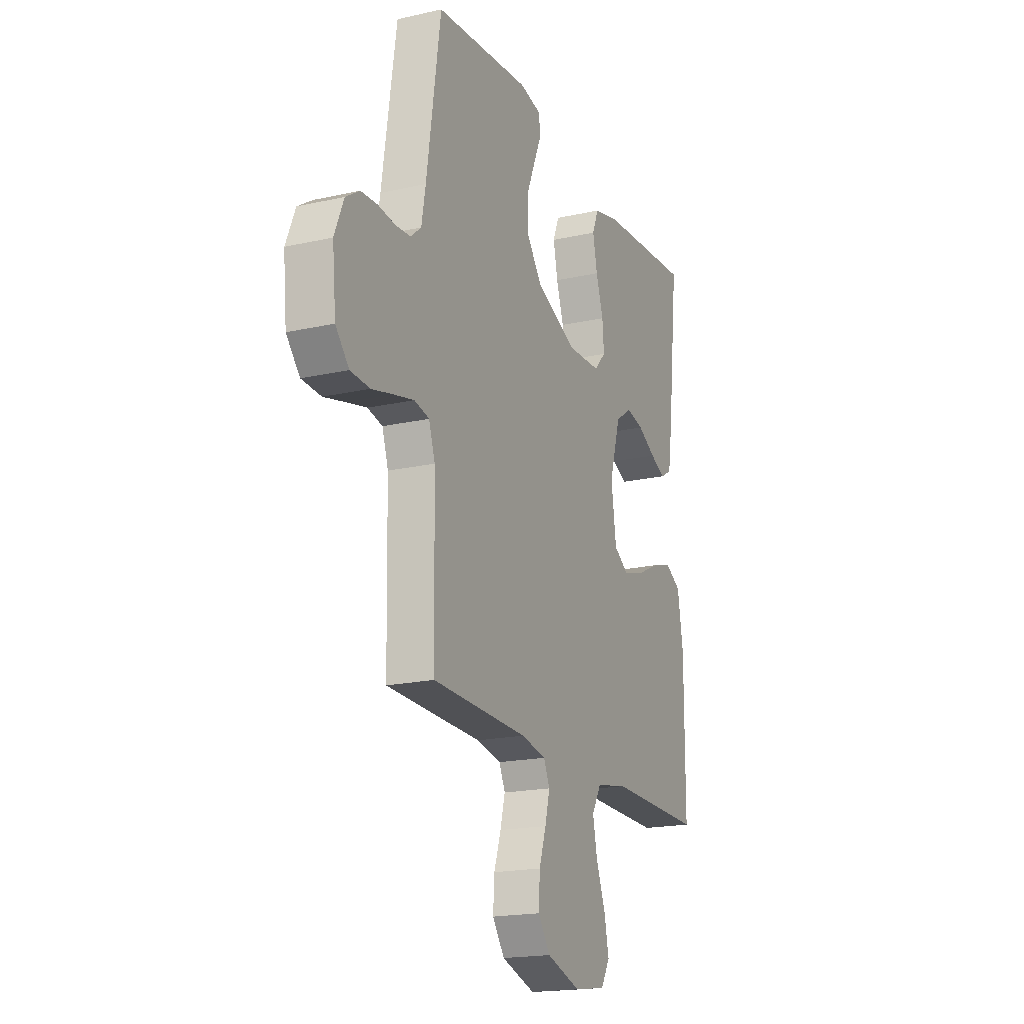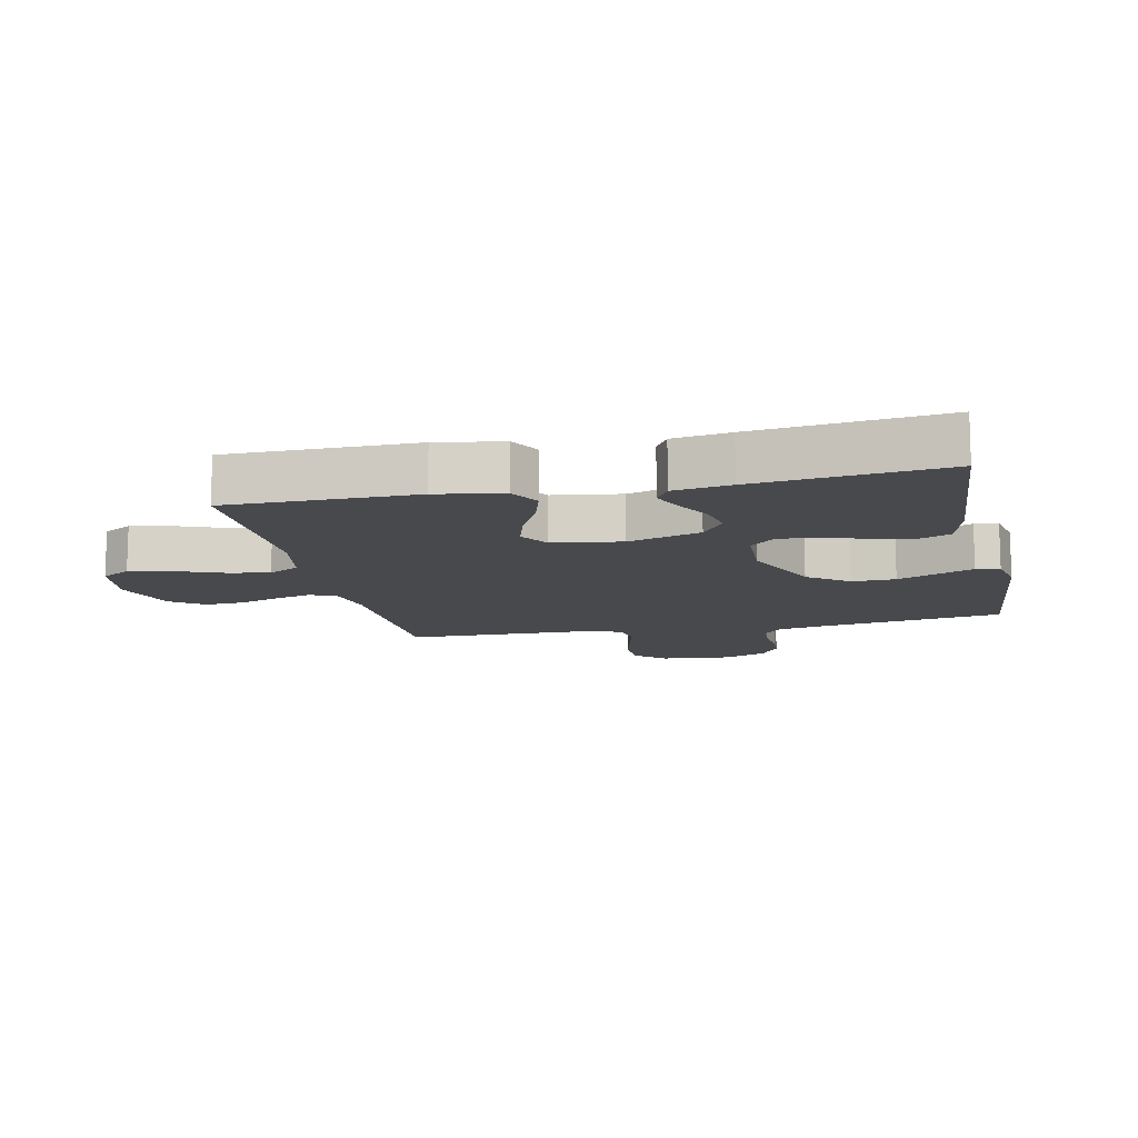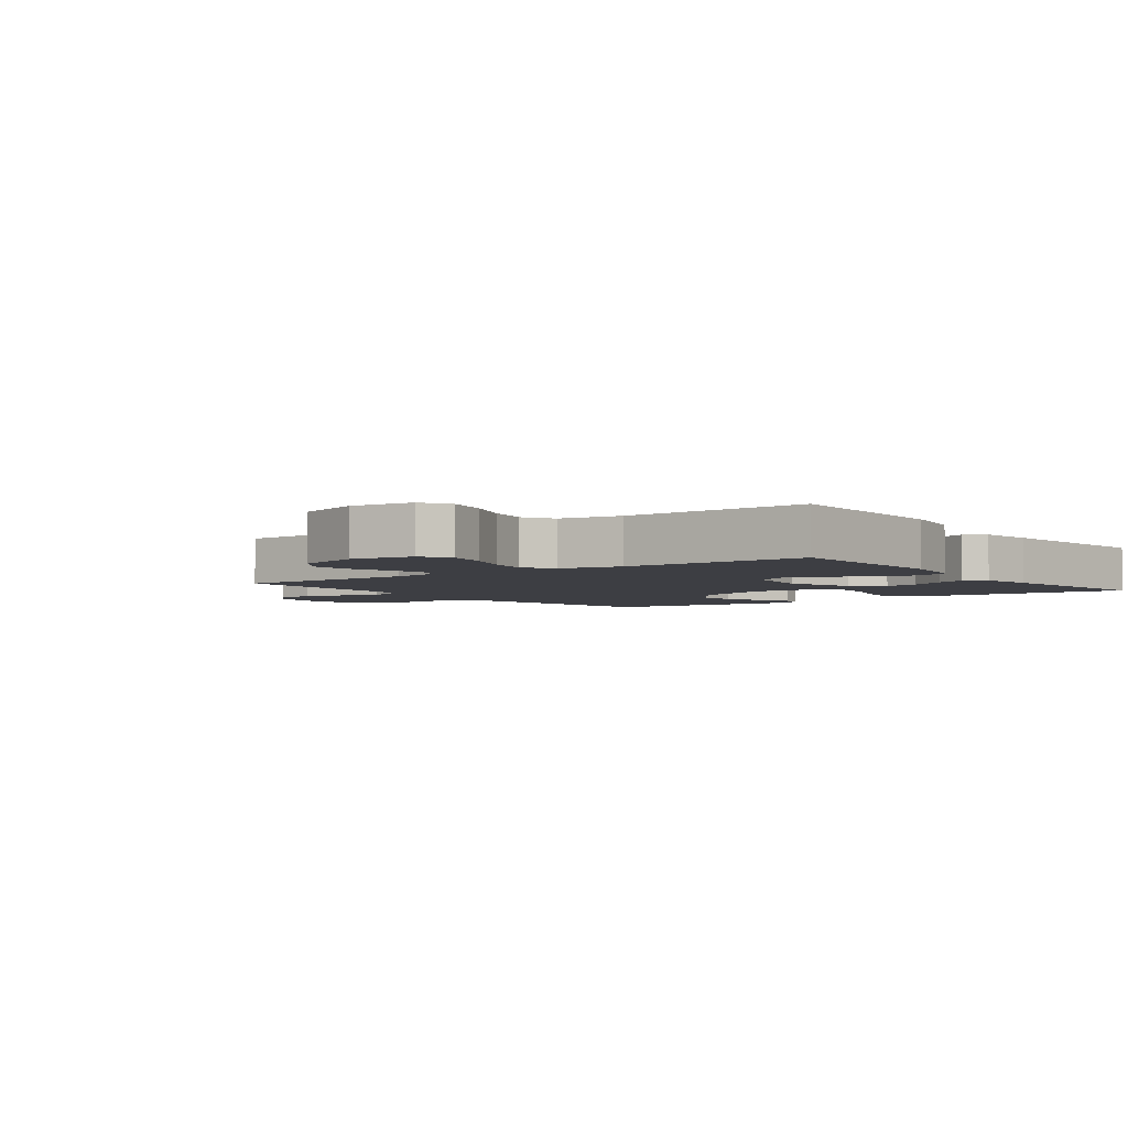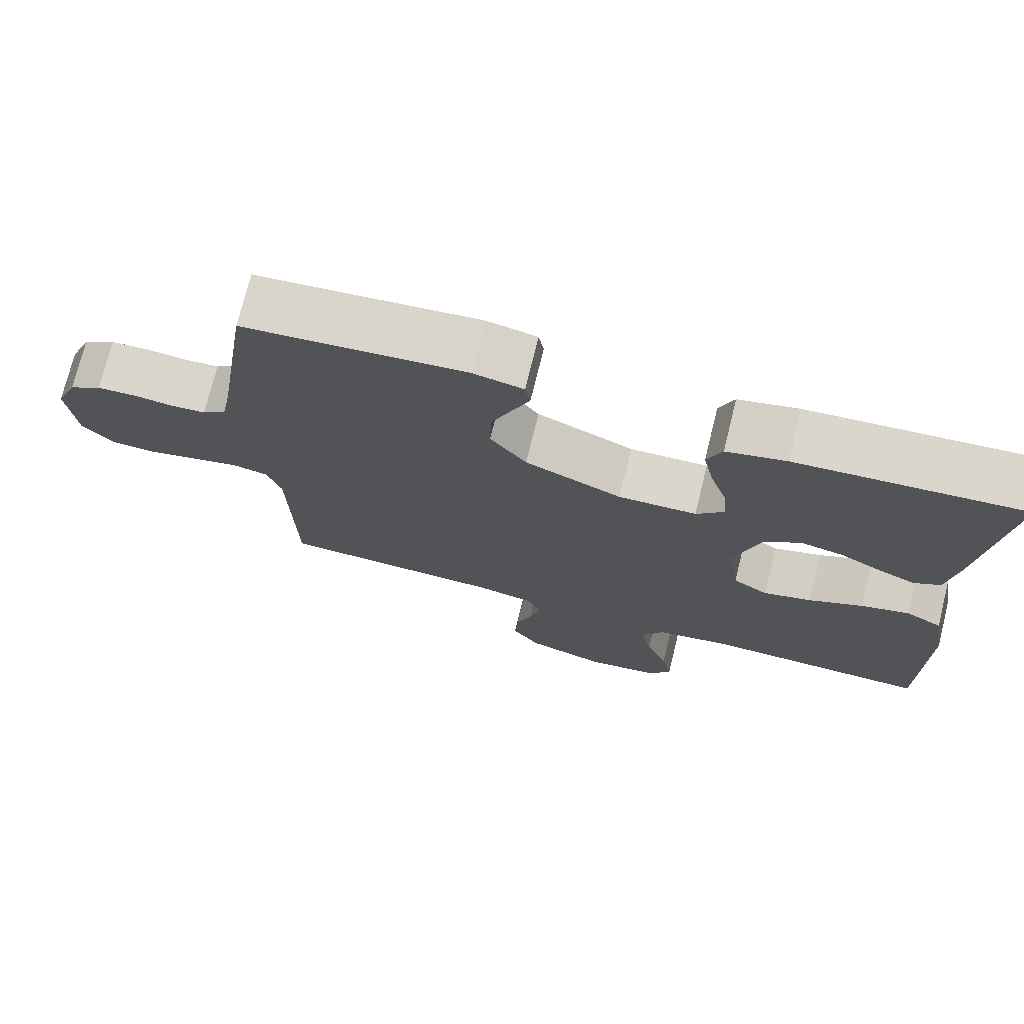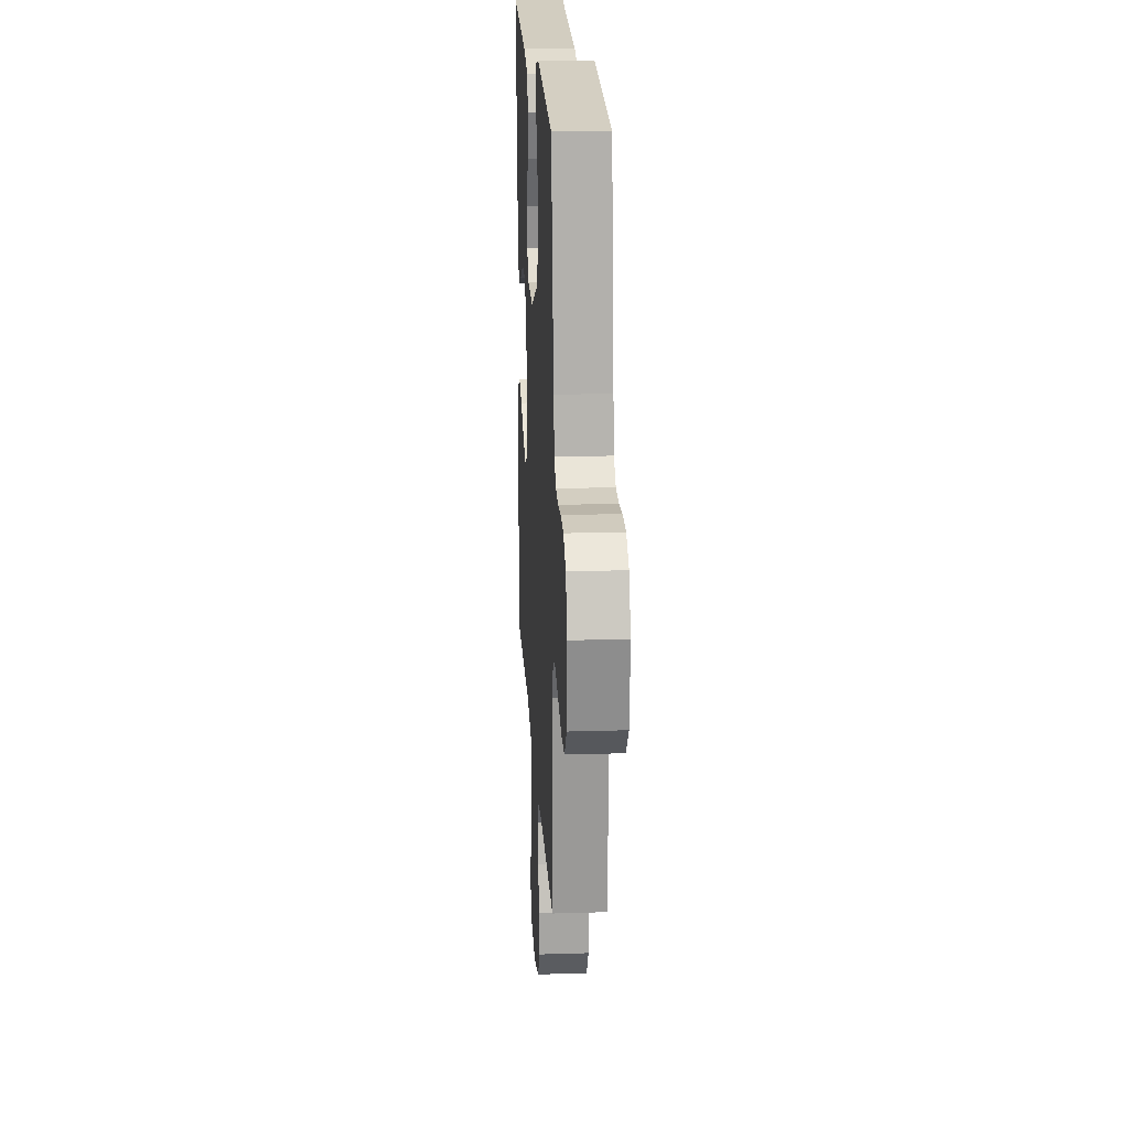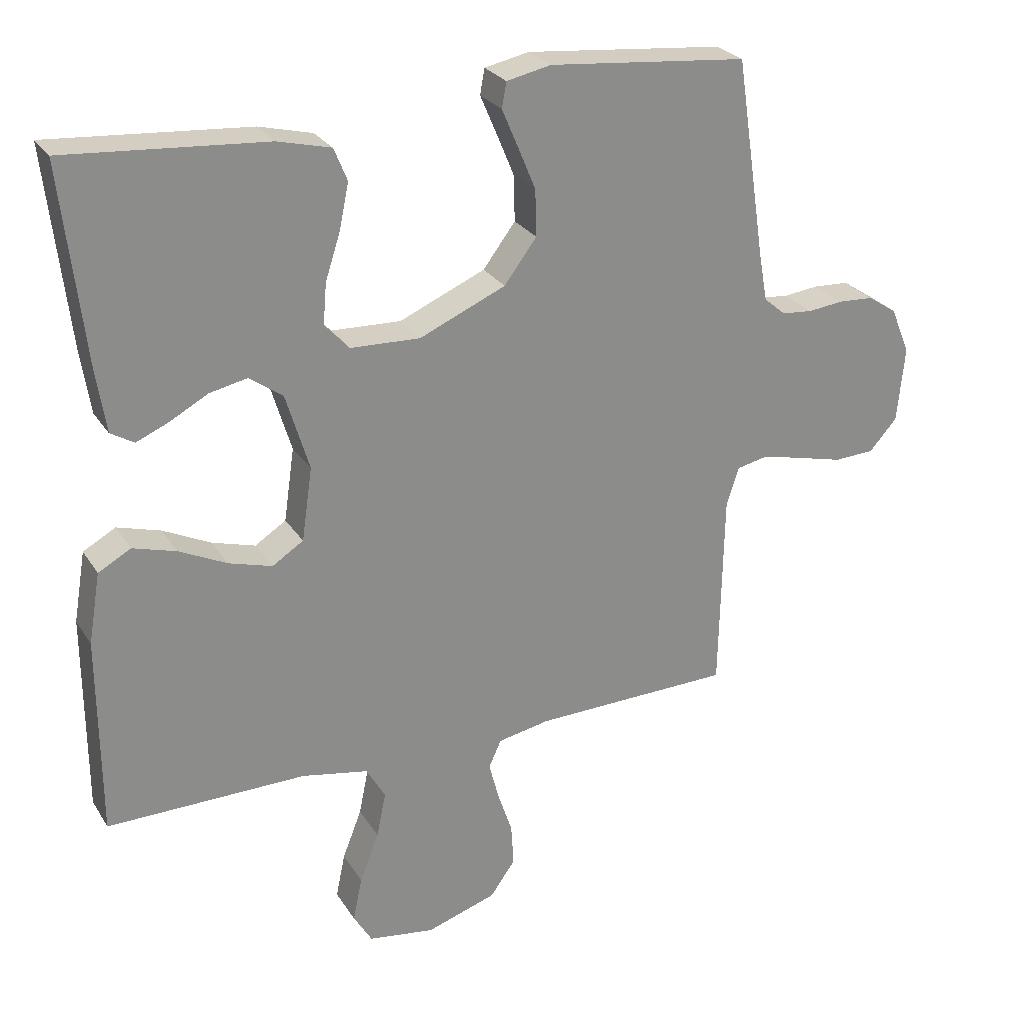
<metadata>
{"format":"obj","ext":"obj","renderer":"f3d","projection":"perspective","resolution":1024,"background":"white","views":[{"elev":-19.0,"azim":113.1,"up":"+Z"},{"elev":-12.0,"azim":-77.8,"up":"+Y"},{"elev":-3.7,"azim":-143.3,"up":"+Y"},{"elev":73.7,"azim":-166.1,"up":"+Z"},{"elev":20.2,"azim":86.7,"up":"+Z"},{"elev":26.4,"azim":-25.5,"up":"+Z"}]}
</metadata>
<code>
v -0.5 0.07 0.5
v -0.2 0.07 0.477
v -0.12 0.07 0.457
v -0.1 0.07 0.408
v -0.114 0.07 0.341
v -0.137 0.07 0.27
v -0.142 0.07 0.209
v -0.105 0.07 0.169
v 0 0.07 0.165
v 0.13 0.07 0.221
v 0.179 0.07 0.286
v 0.177 0.07 0.356
v 0.15 0.07 0.421
v 0.126 0.07 0.477
v 0.133 0.07 0.515
v 0.2 0.07 0.529
v 0.5 0.07 0.5
v 0.545 0.07 0.2
v 0.558 0.07 0.128
v 0.591 0.07 0.1
v 0.638 0.07 0.096
v 0.691 0.07 0.102
v 0.744 0.07 0.099
v 0.788 0.07 0.07
v 0.817 0.07 0
v 0.806 0.07 -0.114
v 0.764 0.07 -0.161
v 0.703 0.07 -0.164
v 0.635 0.07 -0.147
v 0.572 0.07 -0.132
v 0.525 0.07 -0.142
v 0.506 0.07 -0.2
v 0.5 0.07 -0.5
v 0.2 0.07 -0.507
v 0.122 0.07 -0.522
v 0.103 0.07 -0.563
v 0.118 0.07 -0.621
v 0.14 0.07 -0.686
v 0.144 0.07 -0.75
v 0.106 0.07 -0.803
v 0 0.07 -0.837
v -0.1 0.07 -0.822
v -0.128 0.07 -0.775
v -0.114 0.07 -0.708
v -0.085 0.07 -0.634
v -0.071 0.07 -0.566
v -0.1 0.07 -0.516
v -0.2 0.07 -0.497
v -0.5 0.07 -0.5
v -0.501 0.07 -0.2
v -0.483 0.07 -0.094
v -0.434 0.07 -0.067
v -0.369 0.07 -0.086
v -0.297 0.07 -0.121
v -0.232 0.07 -0.14
v -0.185 0.07 -0.11
v -0.169 0.07 0
v -0.204 0.07 0.116
v -0.254 0.07 0.152
v -0.311 0.07 0.14
v -0.368 0.07 0.109
v -0.417 0.07 0.088
v -0.452 0.07 0.109
v -0.466 0.07 0.2
v -0.5 0 0.5
v -0.2 0 0.477
v -0.12 0 0.457
v -0.1 0 0.408
v -0.114 0 0.341
v -0.137 0 0.27
v -0.142 0 0.209
v -0.105 0 0.169
v 0 0 0.165
v 0.13 0 0.221
v 0.179 0 0.286
v 0.177 0 0.356
v 0.15 0 0.421
v 0.126 0 0.477
v 0.133 0 0.515
v 0.2 0 0.529
v 0.5 0 0.5
v 0.545 0 0.2
v 0.558 0 0.128
v 0.591 0 0.1
v 0.638 0 0.096
v 0.691 0 0.102
v 0.744 0 0.099
v 0.788 0 0.07
v 0.817 0 0
v 0.806 0 -0.114
v 0.764 0 -0.161
v 0.703 0 -0.164
v 0.635 0 -0.147
v 0.572 0 -0.132
v 0.525 0 -0.142
v 0.506 0 -0.2
v 0.5 0 -0.5
v 0.2 0 -0.507
v 0.122 0 -0.522
v 0.103 0 -0.563
v 0.118 0 -0.621
v 0.14 0 -0.686
v 0.144 0 -0.75
v 0.106 0 -0.803
v 0 0 -0.837
v -0.1 0 -0.822
v -0.128 0 -0.775
v -0.114 0 -0.708
v -0.085 0 -0.634
v -0.071 0 -0.566
v -0.1 0 -0.516
v -0.2 0 -0.497
v -0.5 0 -0.5
v -0.501 0 -0.2
v -0.483 0 -0.094
v -0.434 0 -0.067
v -0.369 0 -0.086
v -0.297 0 -0.121
v -0.232 0 -0.14
v -0.185 0 -0.11
v -0.169 0 0
v -0.204 0 0.116
v -0.254 0 0.152
v -0.311 0 0.14
v -0.368 0 0.109
v -0.417 0 0.088
v -0.452 0 0.109
v -0.466 0 0.2
f 4 5 6
f 3 4 6
f 2 3 6
f 1 2 6
f 64 1 6
f 63 64 6
f 62 63 6
f 61 62 6
f 60 61 6
f 59 60 6 7
f 58 59 7 8
f 57 58 8 9
f 56 57 9 10
f 52 53 54
f 51 52 54
f 50 51 54
f 49 50 54
f 48 49 54
f 47 48 54 55
f 46 47 55 56
f 43 44 45
f 42 43 45
f 41 42 45
f 40 41 45
f 39 40 45
f 38 39 45
f 37 38 45
f 36 37 45 46
f 46 56 10
f 36 46 10
f 35 36 10
f 32 33 34
f 35 10 11
f 34 35 11
f 32 34 11
f 31 32 11
f 27 28 29
f 26 27 29
f 25 26 29
f 24 25 29
f 23 24 29
f 22 23 29
f 21 22 29
f 20 21 29 30
f 31 11 12
f 30 31 12
f 20 30 12
f 19 20 12
f 16 17 18
f 15 16 18
f 14 15 18
f 13 14 18
f 12 13 18 19
f 70 69 68
f 70 68 67
f 70 67 66
f 70 66 65
f 70 65 128
f 70 128 127
f 70 127 126
f 70 126 125
f 70 125 124
f 71 70 124 123
f 72 71 123 122
f 73 72 122 121
f 74 73 121 120
f 118 117 116
f 118 116 115
f 118 115 114
f 118 114 113
f 118 113 112
f 119 118 112 111
f 120 119 111 110
f 109 108 107
f 109 107 106
f 109 106 105
f 109 105 104
f 109 104 103
f 109 103 102
f 109 102 101
f 110 109 101 100
f 74 120 110
f 74 110 100
f 74 100 99
f 98 97 96
f 75 74 99
f 75 99 98
f 75 98 96
f 75 96 95
f 93 92 91
f 93 91 90
f 93 90 89
f 93 89 88
f 93 88 87
f 93 87 86
f 93 86 85
f 94 93 85 84
f 76 75 95
f 76 95 94
f 76 94 84
f 76 84 83
f 82 81 80
f 82 80 79
f 82 79 78
f 82 78 77
f 83 82 77 76
f 1 65 66 2
f 2 66 67 3
f 3 67 68 4
f 4 68 69 5
f 5 69 70 6
f 6 70 71 7
f 7 71 72 8
f 8 72 73 9
f 9 73 74 10
f 10 74 75 11
f 11 75 76 12
f 12 76 77 13
f 13 77 78 14
f 14 78 79 15
f 15 79 80 16
f 16 80 81 17
f 17 81 82 18
f 18 82 83 19
f 19 83 84 20
f 20 84 85 21
f 21 85 86 22
f 22 86 87 23
f 23 87 88 24
f 24 88 89 25
f 25 89 90 26
f 26 90 91 27
f 27 91 92 28
f 28 92 93 29
f 29 93 94 30
f 30 94 95 31
f 31 95 96 32
f 32 96 97 33
f 33 97 98 34
f 34 98 99 35
f 35 99 100 36
f 36 100 101 37
f 37 101 102 38
f 38 102 103 39
f 39 103 104 40
f 40 104 105 41
f 41 105 106 42
f 42 106 107 43
f 43 107 108 44
f 44 108 109 45
f 45 109 110 46
f 46 110 111 47
f 47 111 112 48
f 48 112 113 49
f 49 113 114 50
f 50 114 115 51
f 51 115 116 52
f 52 116 117 53
f 53 117 118 54
f 54 118 119 55
f 55 119 120 56
f 56 120 121 57
f 57 121 122 58
f 58 122 123 59
f 59 123 124 60
f 60 124 125 61
f 61 125 126 62
f 62 126 127 63
f 63 127 128 64
f 64 128 65 1

</code>
